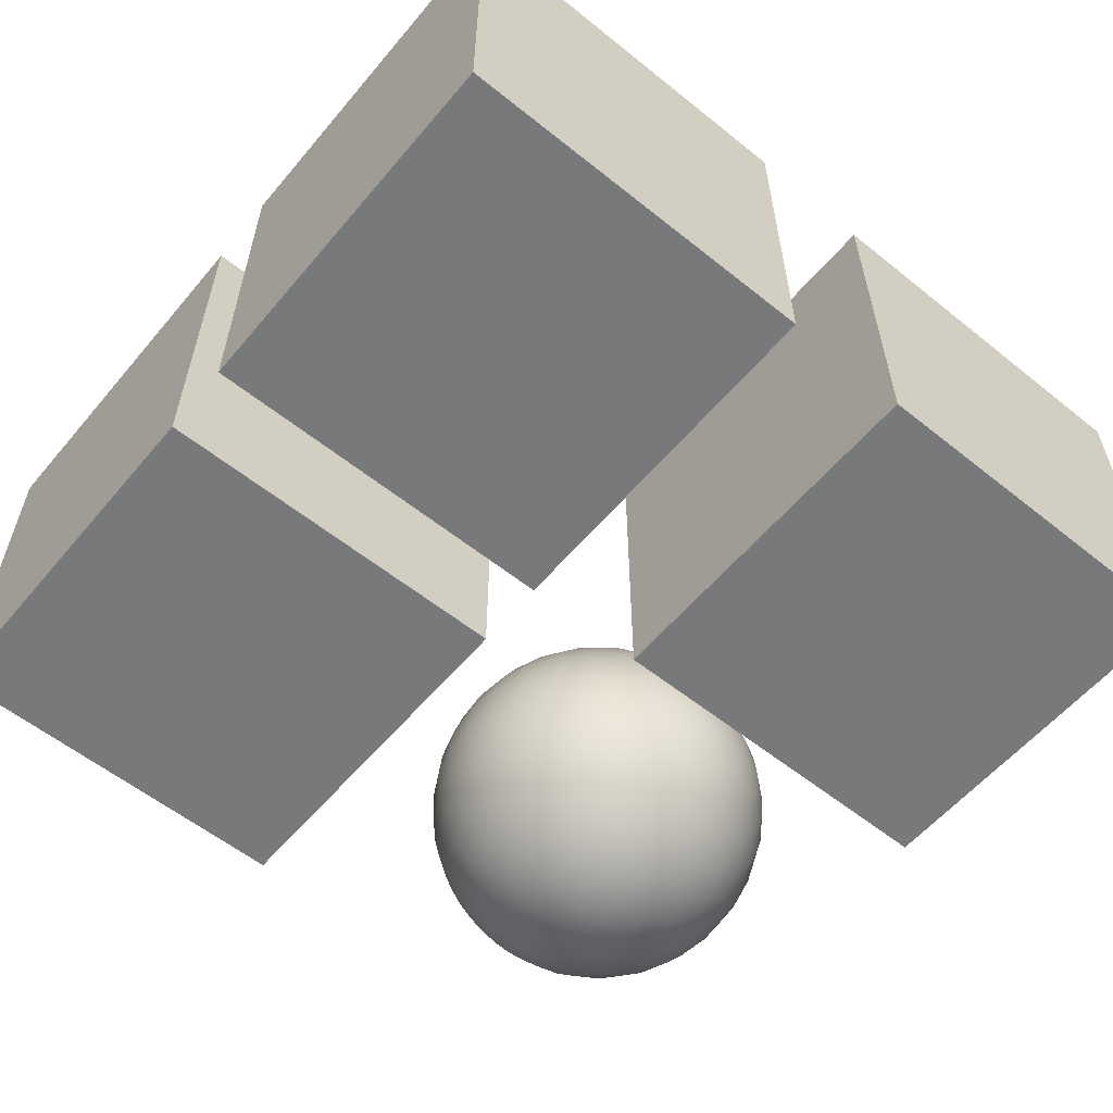
<metadata>
{"format":"obj","ext":"obj","renderer":"f3d","projection":"perspective","resolution":1024,"background":"white","views":[{"elev":-57.7,"azim":-39.7,"up":"+Z"}]}
</metadata>
<code>
o Cube.001
v 1 1 -1
v -1 1 -1
v -1 1 1
v 1 1 1
v 1 -1 1
v -1 -1 1
v -1 -1 -1
v 1 -1 -1
f 1 2 3 4
f 5 4 3 6
f 6 3 2 7
f 7 8 5 6
f 8 1 4 5
f 7 2 1 8
o Cube.002
v 3.685 1 -1
v 1.685 1 -1
v 1.685 1 1
v 3.685 1 1
v 3.685 -1 1
v 1.685 -1 1
v 1.685 -1 -1
v 3.685 -1 -1
f 9 10 11 12
f 13 12 11 14
f 14 11 10 15
f 15 16 13 14
f 16 9 12 13
f 15 10 9 16
o Cube.003
v 1 3.396 -1
v -1 3.396 -1
v -1 3.396 1
v 1 3.396 1
v 1 1.396 1
v -1 1.396 1
v -1 1.396 -1
v 1 1.396 -1
f 17 18 19 20
f 21 20 19 22
f 22 19 18 23
f 23 24 21 22
f 24 17 20 21
f 23 18 17 24
o Sphere
v 2.723 3.482 -0.1951
v 2.723 3.425 -0.3827
v 2.723 3.332 -0.5556
v 2.723 3.208 -0.7071
v 2.723 3.056 -0.8315
v 2.723 2.883 -0.9239
v 2.723 2.696 -0.9808
v 2.723 1.945 -0.8315
v 2.723 1.794 -0.7071
v 2.723 1.669 -0.5556
v 2.761 3.482 -0.1913
v 2.798 3.425 -0.3753
v 2.831 3.332 -0.5449
v 2.861 3.208 -0.6935
v 2.885 3.056 -0.8155
v 2.903 2.883 -0.9061
v 2.914 2.696 -0.9619
v 2.918 2.501 -0.9808
v 2.914 2.306 -0.9619
v 2.903 2.118 -0.9061
v 2.885 1.945 -0.8155
v 2.861 1.794 -0.6935
v 2.831 1.669 -0.5449
v 2.798 1.577 -0.3753
v 2.761 1.52 -0.1913
v 2.798 3.482 -0.1802
v 2.87 3.425 -0.3536
v 2.936 3.332 -0.5133
v 2.994 3.208 -0.6533
v 3.041 3.056 -0.7682
v 3.077 2.883 -0.8536
v 3.098 2.696 -0.9061
v 3.106 2.501 -0.9239
v 3.098 2.306 -0.9061
v 3.077 2.118 -0.8536
v 3.041 1.945 -0.7682
v 2.994 1.794 -0.6533
v 2.936 1.669 -0.5133
v 2.87 1.577 -0.3536
v 2.798 1.52 -0.1802
v 2.831 3.482 -0.1622
v 2.936 3.425 -0.3182
v 3.032 3.332 -0.4619
v 3.116 3.208 -0.5879
v 3.185 3.056 -0.6913
v 3.236 2.883 -0.7682
v 3.268 2.696 -0.8155
v 3.279 2.501 -0.8315
v 3.268 2.306 -0.8155
v 3.236 2.118 -0.7682
v 3.185 1.945 -0.6913
v 3.116 1.794 -0.5879
v 3.032 1.669 -0.4619
v 2.936 1.577 -0.3182
v 2.831 1.52 -0.1622
v 2.861 3.482 -0.1379
v 2.994 3.425 -0.2706
v 3.116 3.332 -0.3928
v 3.223 3.208 -0.5
v 3.311 3.056 -0.5879
v 3.376 2.883 -0.6533
v 3.417 2.696 -0.6935
v 3.43 2.501 -0.7071
v 3.417 2.306 -0.6935
v 3.376 2.118 -0.6533
v 3.311 1.945 -0.5879
v 3.223 1.794 -0.5
v 3.116 1.669 -0.3928
v 2.994 1.577 -0.2706
v 2.861 1.52 -0.1379
v 2.885 3.482 -0.1084
v 3.041 3.425 -0.2126
v 3.185 3.332 -0.3087
v 3.311 3.208 -0.3928
v 3.414 3.056 -0.4619
v 3.491 2.883 -0.5133
v 3.539 2.696 -0.5449
v 3.555 2.501 -0.5556
v 3.539 2.306 -0.5449
v 3.491 2.118 -0.5133
v 3.414 1.945 -0.4619
v 3.311 1.794 -0.3928
v 3.185 1.669 -0.3087
v 3.041 1.577 -0.2126
v 2.885 1.52 -0.1084
v 2.903 3.482 -0.07466
v 3.077 3.425 -0.1464
v 3.236 3.332 -0.2126
v 3.376 3.208 -0.2706
v 3.491 3.056 -0.3182
v 3.577 2.883 -0.3536
v 3.629 2.696 -0.3753
v 3.647 2.501 -0.3827
v 3.629 2.306 -0.3753
v 3.577 2.118 -0.3536
v 3.491 1.945 -0.3182
v 3.376 1.794 -0.2706
v 3.236 1.669 -0.2126
v 3.077 1.577 -0.1464
v 2.903 1.52 -0.07466
v 2.914 3.482 -0.03806
v 3.098 3.425 -0.07466
v 3.268 3.332 -0.1084
v 3.417 3.208 -0.1379
v 3.539 3.056 -0.1622
v 3.629 2.883 -0.1802
v 3.685 2.696 -0.1913
v 3.704 2.501 -0.1951
v 3.685 2.306 -0.1913
v 3.629 2.118 -0.1802
v 3.539 1.945 -0.1622
v 3.417 1.794 -0.1379
v 3.268 1.669 -0.1084
v 3.098 1.577 -0.07466
v 2.914 1.52 -0.03806
v 2.918 3.482 0
v 3.106 3.425 0
v 3.279 3.332 0
v 3.43 3.208 0
v 3.555 3.056 0
v 3.647 2.883 0
v 3.704 2.696 0
v 3.723 2.501 0
v 3.704 2.306 0
v 3.647 2.118 0
v 3.555 1.945 0
v 3.43 1.794 0
v 3.279 1.669 0
v 3.106 1.577 0
v 2.918 1.52 0
v 2.914 3.482 0.03806
v 3.098 3.425 0.07466
v 3.268 3.332 0.1084
v 3.417 3.208 0.1379
v 3.539 3.056 0.1622
v 3.629 2.883 0.1802
v 3.685 2.696 0.1913
v 3.704 2.501 0.1951
v 3.685 2.306 0.1913
v 3.629 2.118 0.1802
v 3.539 1.945 0.1622
v 3.417 1.794 0.1379
v 3.268 1.669 0.1084
v 3.098 1.577 0.07466
v 2.914 1.52 0.03806
v 2.903 3.482 0.07466
v 3.077 3.425 0.1464
v 3.236 3.332 0.2126
v 3.376 3.208 0.2706
v 3.491 3.056 0.3182
v 3.577 2.883 0.3536
v 3.629 2.696 0.3753
v 3.647 2.501 0.3827
v 3.629 2.306 0.3753
v 3.577 2.118 0.3536
v 3.491 1.945 0.3182
v 3.376 1.794 0.2706
v 3.236 1.669 0.2126
v 3.077 1.577 0.1464
v 2.903 1.52 0.07466
v 2.885 3.482 0.1084
v 3.041 3.425 0.2126
v 3.185 3.332 0.3087
v 3.311 3.208 0.3928
v 3.414 3.056 0.4619
v 3.491 2.883 0.5133
v 3.539 2.696 0.5449
v 3.555 2.501 0.5556
v 3.539 2.306 0.5449
v 3.491 2.118 0.5133
v 3.414 1.945 0.4619
v 3.311 1.794 0.3928
v 3.185 1.669 0.3087
v 3.041 1.577 0.2126
v 2.885 1.52 0.1084
v 2.861 3.482 0.1379
v 2.994 3.425 0.2706
v 3.116 3.332 0.3928
v 3.223 3.208 0.5
v 3.311 3.056 0.5879
v 3.376 2.883 0.6533
v 3.417 2.696 0.6935
v 3.43 2.501 0.7071
v 3.417 2.306 0.6935
v 3.376 2.118 0.6533
v 3.311 1.945 0.5879
v 3.223 1.794 0.5
v 3.116 1.669 0.3928
v 2.994 1.577 0.2706
v 2.861 1.52 0.1379
v 2.831 3.482 0.1622
v 2.936 3.425 0.3182
v 3.032 3.332 0.4619
v 3.116 3.208 0.5879
v 3.185 3.056 0.6913
v 3.236 2.883 0.7682
v 3.268 2.696 0.8155
v 3.279 2.501 0.8315
v 3.268 2.306 0.8155
v 3.236 2.118 0.7682
v 3.185 1.945 0.6913
v 3.116 1.794 0.5879
v 3.032 1.669 0.4619
v 2.936 1.577 0.3182
v 2.831 1.52 0.1622
v 2.798 3.482 0.1802
v 2.87 3.425 0.3536
v 2.936 3.332 0.5133
v 2.994 3.208 0.6533
v 3.041 3.056 0.7682
v 3.077 2.883 0.8536
v 3.098 2.696 0.9061
v 3.106 2.501 0.9239
v 3.098 2.306 0.9061
v 3.077 2.118 0.8536
v 3.041 1.945 0.7682
v 2.994 1.794 0.6533
v 2.936 1.669 0.5133
v 2.87 1.577 0.3536
v 2.798 1.52 0.1802
v 2.761 3.482 0.1913
v 2.798 3.425 0.3753
v 2.831 3.332 0.5449
v 2.861 3.208 0.6935
v 2.885 3.056 0.8155
v 2.903 2.883 0.9061
v 2.914 2.696 0.9619
v 2.918 2.501 0.9808
v 2.914 2.306 0.9619
v 2.903 2.118 0.9061
v 2.885 1.945 0.8155
v 2.861 1.794 0.6935
v 2.831 1.669 0.5449
v 2.798 1.577 0.3753
v 2.761 1.52 0.1913
v 2.723 3.482 0.1951
v 2.723 3.425 0.3827
v 2.723 3.332 0.5556
v 2.723 3.208 0.7071
v 2.723 3.056 0.8315
v 2.723 2.883 0.9239
v 2.723 2.696 0.9808
v 2.723 2.501 1
v 2.723 2.306 0.9808
v 2.723 2.118 0.9239
v 2.723 1.945 0.8315
v 2.723 1.794 0.7071
v 2.723 1.669 0.5556
v 2.723 1.577 0.3827
v 2.723 1.52 0.1951
v 2.685 3.482 0.1913
v 2.648 3.425 0.3753
v 2.615 3.332 0.5449
v 2.585 3.208 0.6935
v 2.561 3.056 0.8155
v 2.543 2.883 0.9061
v 2.532 2.696 0.9619
v 2.528 2.501 0.9808
v 2.532 2.306 0.9619
v 2.543 2.118 0.9061
v 2.561 1.945 0.8155
v 2.585 1.794 0.6935
v 2.615 1.669 0.5449
v 2.648 1.577 0.3753
v 2.685 1.52 0.1913
v 2.648 3.482 0.1802
v 2.577 3.425 0.3536
v 2.51 3.332 0.5133
v 2.452 3.208 0.6533
v 2.405 3.056 0.7682
v 2.37 2.883 0.8536
v 2.348 2.696 0.9061
v 2.34 2.501 0.9239
v 2.348 2.306 0.9061
v 2.37 2.118 0.8536
v 2.405 1.945 0.7682
v 2.452 1.794 0.6533
v 2.51 1.669 0.5133
v 2.577 1.577 0.3536
v 2.648 1.52 0.1802
v 2.615 3.482 0.1622
v 2.51 3.425 0.3182
v 2.414 3.332 0.4619
v 2.33 3.208 0.5879
v 2.261 3.056 0.6913
v 2.21 2.883 0.7682
v 2.178 2.696 0.8155
v 2.167 2.501 0.8315
v 2.178 2.306 0.8155
v 2.21 2.118 0.7682
v 2.261 1.945 0.6913
v 2.33 1.794 0.5879
v 2.414 1.669 0.4619
v 2.51 1.577 0.3182
v 2.615 1.52 0.1622
v 2.585 3.482 0.1379
v 2.452 3.425 0.2706
v 2.33 3.332 0.3928
v 2.223 3.208 0.5
v 2.135 3.056 0.5879
v 2.07 2.883 0.6533
v 2.03 2.696 0.6935
v 2.016 2.501 0.7071
v 2.03 2.306 0.6935
v 2.07 2.118 0.6533
v 2.135 1.945 0.5879
v 2.223 1.794 0.5
v 2.33 1.669 0.3928
v 2.452 1.577 0.2706
v 2.585 1.52 0.1379
v 2.561 3.482 0.1084
v 2.405 3.425 0.2126
v 2.261 3.332 0.3087
v 2.135 3.208 0.3928
v 2.032 3.056 0.4619
v 1.955 2.883 0.5133
v 1.908 2.696 0.5449
v 1.892 2.501 0.5556
v 1.908 2.306 0.5449
v 1.955 2.118 0.5133
v 2.032 1.945 0.4619
v 2.135 1.794 0.3928
v 2.261 1.669 0.3087
v 2.405 1.577 0.2126
v 2.561 1.52 0.1084
v 2.723 3.501 0
v 2.543 3.482 0.07466
v 2.37 3.425 0.1464
v 2.21 3.332 0.2126
v 2.07 3.208 0.2706
v 1.955 3.056 0.3182
v 1.87 2.883 0.3536
v 1.817 2.696 0.3753
v 1.799 2.501 0.3827
v 1.817 2.306 0.3753
v 1.87 2.118 0.3536
v 1.955 1.945 0.3182
v 2.07 1.794 0.2706
v 2.21 1.669 0.2126
v 2.37 1.577 0.1464
v 2.543 1.52 0.07466
v 2.532 3.482 0.03806
v 2.348 3.425 0.07466
v 2.178 3.332 0.1084
v 2.03 3.208 0.1379
v 1.908 3.056 0.1622
v 1.817 2.883 0.1802
v 1.761 2.696 0.1913
v 1.742 2.501 0.1951
v 1.761 2.306 0.1913
v 1.817 2.118 0.1802
v 1.908 1.945 0.1622
v 2.03 1.794 0.1379
v 2.178 1.669 0.1084
v 2.348 1.577 0.07466
v 2.532 1.52 0.03806
v 2.528 3.482 0
v 2.34 3.425 0
v 2.167 3.332 -0
v 2.016 3.208 0
v 1.892 3.056 0
v 1.799 2.883 0
v 1.742 2.696 -0
v 1.723 2.501 -0
v 1.742 2.306 -0
v 1.799 2.118 -0
v 1.892 1.945 0
v 2.016 1.794 0
v 2.167 1.669 -0
v 2.34 1.577 0
v 2.528 1.52 0
v 2.532 3.482 -0.03806
v 2.348 3.425 -0.07466
v 2.178 3.332 -0.1084
v 2.03 3.208 -0.1379
v 1.908 3.056 -0.1622
v 1.817 2.883 -0.1802
v 1.761 2.696 -0.1913
v 1.742 2.501 -0.1951
v 1.761 2.306 -0.1913
v 1.817 2.118 -0.1802
v 1.908 1.945 -0.1622
v 2.03 1.794 -0.1379
v 2.178 1.669 -0.1084
v 2.348 1.577 -0.07466
v 2.532 1.52 -0.03806
v 2.543 3.482 -0.07466
v 2.37 3.425 -0.1464
v 2.21 3.332 -0.2126
v 2.07 3.208 -0.2706
v 1.955 3.056 -0.3182
v 1.87 2.883 -0.3536
v 1.817 2.696 -0.3753
v 1.799 2.501 -0.3827
v 1.817 2.306 -0.3753
v 1.87 2.118 -0.3536
v 1.955 1.945 -0.3182
v 2.07 1.794 -0.2706
v 2.21 1.669 -0.2126
v 2.37 1.577 -0.1464
v 2.543 1.52 -0.07466
v 2.561 3.482 -0.1084
v 2.405 3.425 -0.2126
v 2.261 3.332 -0.3087
v 2.135 3.208 -0.3928
v 2.032 3.056 -0.4619
v 1.955 2.883 -0.5133
v 1.908 2.696 -0.5449
v 1.892 2.501 -0.5556
v 1.908 2.306 -0.5449
v 1.955 2.118 -0.5133
v 2.032 1.945 -0.4619
v 2.135 1.794 -0.3928
v 2.261 1.669 -0.3087
v 2.405 1.577 -0.2126
v 2.561 1.52 -0.1084
v 2.585 3.482 -0.1379
v 2.452 3.425 -0.2706
v 2.33 3.332 -0.3928
v 2.223 3.208 -0.5
v 2.135 3.056 -0.5879
v 2.07 2.883 -0.6533
v 2.03 2.696 -0.6935
v 2.016 2.501 -0.7071
v 2.03 2.306 -0.6935
v 2.07 2.118 -0.6533
v 2.135 1.945 -0.5879
v 2.223 1.794 -0.5
v 2.33 1.669 -0.3928
v 2.452 1.577 -0.2706
v 2.585 1.52 -0.1379
v 2.615 3.482 -0.1622
v 2.51 3.425 -0.3182
v 2.414 3.332 -0.4619
v 2.33 3.208 -0.5879
v 2.261 3.056 -0.6913
v 2.21 2.883 -0.7682
v 2.178 2.696 -0.8155
v 2.167 2.501 -0.8315
v 2.178 2.306 -0.8155
v 2.21 2.118 -0.7682
v 2.261 1.945 -0.6913
v 2.33 1.794 -0.5879
v 2.414 1.669 -0.4619
v 2.51 1.577 -0.3182
v 2.615 1.52 -0.1622
v 2.648 3.482 -0.1802
v 2.577 3.425 -0.3536
v 2.51 3.332 -0.5133
v 2.452 3.208 -0.6533
v 2.405 3.056 -0.7682
v 2.37 2.883 -0.8536
v 2.348 2.696 -0.9061
v 2.34 2.501 -0.9239
v 2.348 2.306 -0.9061
v 2.37 2.118 -0.8536
v 2.405 1.945 -0.7682
v 2.452 1.794 -0.6533
v 2.51 1.669 -0.5133
v 2.577 1.577 -0.3536
v 2.648 1.52 -0.1802
v 2.685 3.482 -0.1913
v 2.648 3.425 -0.3753
v 2.615 3.332 -0.5449
v 2.585 3.208 -0.6935
v 2.561 3.056 -0.8155
v 2.543 2.883 -0.9061
v 2.532 2.696 -0.9619
v 2.528 2.501 -0.9808
v 2.532 2.306 -0.9619
v 2.543 2.118 -0.9061
v 2.561 1.945 -0.8155
v 2.585 1.794 -0.6935
v 2.615 1.669 -0.5449
v 2.648 1.577 -0.3753
v 2.685 1.52 -0.1913
v 2.723 2.501 -1
v 2.723 2.306 -0.9808
v 2.723 2.118 -0.9239
v 2.723 1.577 -0.3827
v 2.723 1.52 -0.1951
v 2.723 1.501 0
f 25 350 35
f 506 505 49
f 502 501 42 43
f 26 25 35 36
f 503 502 43 44
f 27 26 36 37
f 32 503 44 45
f 28 27 37 38
f 33 32 45 46
f 29 28 38 39
f 34 33 46 47
f 30 29 39 40
f 504 34 47 48
f 31 30 40 41
f 505 504 48 49
f 501 31 41 42
f 41 40 55 56
f 49 48 63 64
f 42 41 56 57
f 35 350 50
f 506 49 64
f 43 42 57 58
f 36 35 50 51
f 44 43 58 59
f 37 36 51 52
f 45 44 59 60
f 38 37 52 53
f 46 45 60 61
f 39 38 53 54
f 47 46 61 62
f 40 39 54 55
f 48 47 62 63
f 60 59 74 75
f 53 52 67 68
f 61 60 75 76
f 54 53 68 69
f 62 61 76 77
f 55 54 69 70
f 63 62 77 78
f 56 55 70 71
f 64 63 78 79
f 57 56 71 72
f 50 350 65
f 506 64 79
f 58 57 72 73
f 51 50 65 66
f 59 58 73 74
f 52 51 66 67
f 79 78 93 94
f 72 71 86 87
f 65 350 80
f 506 79 94
f 73 72 87 88
f 66 65 80 81
f 74 73 88 89
f 67 66 81 82
f 75 74 89 90
f 68 67 82 83
f 76 75 90 91
f 69 68 83 84
f 77 76 91 92
f 70 69 84 85
f 78 77 92 93
f 71 70 85 86
f 91 90 105 106
f 84 83 98 99
f 92 91 106 107
f 85 84 99 100
f 93 92 107 108
f 86 85 100 101
f 94 93 108 109
f 87 86 101 102
f 80 350 95
f 506 94 109
f 88 87 102 103
f 81 80 95 96
f 89 88 103 104
f 82 81 96 97
f 90 89 104 105
f 83 82 97 98
f 95 350 110
f 506 109 124
f 103 102 117 118
f 96 95 110 111
f 104 103 118 119
f 97 96 111 112
f 105 104 119 120
f 98 97 112 113
f 106 105 120 121
f 99 98 113 114
f 107 106 121 122
f 100 99 114 115
f 108 107 122 123
f 101 100 115 116
f 109 108 123 124
f 102 101 116 117
f 114 113 128 129
f 122 121 136 137
f 115 114 129 130
f 123 122 137 138
f 116 115 130 131
f 124 123 138 139
f 117 116 131 132
f 110 350 125
f 506 124 139
f 118 117 132 133
f 111 110 125 126
f 119 118 133 134
f 112 111 126 127
f 120 119 134 135
f 113 112 127 128
f 121 120 135 136
f 133 132 147 148
f 126 125 140 141
f 134 133 148 149
f 127 126 141 142
f 135 134 149 150
f 128 127 142 143
f 136 135 150 151
f 129 128 143 144
f 137 136 151 152
f 130 129 144 145
f 138 137 152 153
f 131 130 145 146
f 139 138 153 154
f 132 131 146 147
f 125 350 140
f 506 139 154
f 152 151 166 167
f 145 144 159 160
f 153 152 167 168
f 146 145 160 161
f 154 153 168 169
f 147 146 161 162
f 140 350 155
f 506 154 169
f 148 147 162 163
f 141 140 155 156
f 149 148 163 164
f 142 141 156 157
f 150 149 164 165
f 143 142 157 158
f 151 150 165 166
f 144 143 158 159
f 156 155 170 171
f 164 163 178 179
f 157 156 171 172
f 165 164 179 180
f 158 157 172 173
f 166 165 180 181
f 159 158 173 174
f 167 166 181 182
f 160 159 174 175
f 168 167 182 183
f 161 160 175 176
f 169 168 183 184
f 162 161 176 177
f 155 350 170
f 506 169 184
f 163 162 177 178
f 175 174 189 190
f 183 182 197 198
f 176 175 190 191
f 184 183 198 199
f 177 176 191 192
f 170 350 185
f 506 184 199
f 178 177 192 193
f 171 170 185 186
f 179 178 193 194
f 172 171 186 187
f 180 179 194 195
f 173 172 187 188
f 181 180 195 196
f 174 173 188 189
f 182 181 196 197
f 194 193 208 209
f 187 186 201 202
f 195 194 209 210
f 188 187 202 203
f 196 195 210 211
f 189 188 203 204
f 197 196 211 212
f 190 189 204 205
f 198 197 212 213
f 191 190 205 206
f 199 198 213 214
f 192 191 206 207
f 185 350 200
f 506 199 214
f 193 192 207 208
f 186 185 200 201
f 213 212 227 228
f 206 205 220 221
f 214 213 228 229
f 207 206 221 222
f 200 350 215
f 506 214 229
f 208 207 222 223
f 201 200 215 216
f 209 208 223 224
f 202 201 216 217
f 210 209 224 225
f 203 202 217 218
f 211 210 225 226
f 204 203 218 219
f 212 211 226 227
f 205 204 219 220
f 225 224 239 240
f 218 217 232 233
f 226 225 240 241
f 219 218 233 234
f 227 226 241 242
f 220 219 234 235
f 228 227 242 243
f 221 220 235 236
f 229 228 243 244
f 222 221 236 237
f 215 350 230
f 506 229 244
f 223 222 237 238
f 216 215 230 231
f 224 223 238 239
f 217 216 231 232
f 244 243 258 259
f 237 236 251 252
f 230 350 245
f 506 244 259
f 238 237 252 253
f 231 230 245 246
f 239 238 253 254
f 232 231 246 247
f 240 239 254 255
f 233 232 247 248
f 241 240 255 256
f 234 233 248 249
f 242 241 256 257
f 235 234 249 250
f 243 242 257 258
f 236 235 250 251
f 248 247 262 263
f 256 255 270 271
f 249 248 263 264
f 257 256 271 272
f 250 249 264 265
f 258 257 272 273
f 251 250 265 266
f 259 258 273 274
f 252 251 266 267
f 245 350 260
f 506 259 274
f 253 252 267 268
f 246 245 260 261
f 254 253 268 269
f 247 246 261 262
f 255 254 269 270
f 267 266 281 282
f 260 350 275
f 506 274 289
f 268 267 282 283
f 261 260 275 276
f 269 268 283 284
f 262 261 276 277
f 270 269 284 285
f 263 262 277 278
f 271 270 285 286
f 264 263 278 279
f 272 271 286 287
f 265 264 279 280
f 273 272 287 288
f 266 265 280 281
f 274 273 288 289
f 286 285 300 301
f 279 278 293 294
f 287 286 301 302
f 280 279 294 295
f 288 287 302 303
f 281 280 295 296
f 289 288 303 304
f 282 281 296 297
f 275 350 290
f 506 289 304
f 283 282 297 298
f 276 275 290 291
f 284 283 298 299
f 277 276 291 292
f 285 284 299 300
f 278 277 292 293
f 290 350 305
f 506 304 319
f 298 297 312 313
f 291 290 305 306
f 299 298 313 314
f 292 291 306 307
f 300 299 314 315
f 293 292 307 308
f 301 300 315 316
f 294 293 308 309
f 302 301 316 317
f 295 294 309 310
f 303 302 317 318
f 296 295 310 311
f 304 303 318 319
f 297 296 311 312
f 309 308 323 324
f 317 316 331 332
f 310 309 324 325
f 318 317 332 333
f 311 310 325 326
f 319 318 333 334
f 312 311 326 327
f 305 350 320
f 506 319 334
f 313 312 327 328
f 306 305 320 321
f 314 313 328 329
f 307 306 321 322
f 315 314 329 330
f 308 307 322 323
f 316 315 330 331
f 328 327 342 343
f 321 320 335 336
f 329 328 343 344
f 322 321 336 337
f 330 329 344 345
f 323 322 337 338
f 331 330 345 346
f 324 323 338 339
f 332 331 346 347
f 325 324 339 340
f 333 332 347 348
f 326 325 340 341
f 334 333 348 349
f 327 326 341 342
f 320 350 335
f 506 334 349
f 347 346 362 363
f 340 339 355 356
f 348 347 363 364
f 341 340 356 357
f 349 348 364 365
f 342 341 357 358
f 335 350 351
f 506 349 365
f 343 342 358 359
f 336 335 351 352
f 344 343 359 360
f 337 336 352 353
f 345 344 360 361
f 338 337 353 354
f 346 345 361 362
f 339 338 354 355
f 360 359 374 375
f 353 352 367 368
f 361 360 375 376
f 354 353 368 369
f 362 361 376 377
f 355 354 369 370
f 363 362 377 378
f 356 355 370 371
f 364 363 378 379
f 357 356 371 372
f 365 364 379 380
f 358 357 372 373
f 351 350 366
f 506 365 380
f 359 358 373 374
f 352 351 366 367
f 379 378 393 394
f 372 371 386 387
f 380 379 394 395
f 373 372 387 388
f 366 350 381
f 506 380 395
f 374 373 388 389
f 367 366 381 382
f 375 374 389 390
f 368 367 382 383
f 376 375 390 391
f 369 368 383 384
f 377 376 391 392
f 370 369 384 385
f 378 377 392 393
f 371 370 385 386
f 383 382 397 398
f 391 390 405 406
f 384 383 398 399
f 392 391 406 407
f 385 384 399 400
f 393 392 407 408
f 386 385 400 401
f 394 393 408 409
f 387 386 401 402
f 395 394 409 410
f 388 387 402 403
f 381 350 396
f 506 395 410
f 389 388 403 404
f 382 381 396 397
f 390 389 404 405
f 402 401 416 417
f 410 409 424 425
f 403 402 417 418
f 396 350 411
f 506 410 425
f 404 403 418 419
f 397 396 411 412
f 405 404 419 420
f 398 397 412 413
f 406 405 420 421
f 399 398 413 414
f 407 406 421 422
f 400 399 414 415
f 408 407 422 423
f 401 400 415 416
f 409 408 423 424
f 421 420 435 436
f 414 413 428 429
f 422 421 436 437
f 415 414 429 430
f 423 422 437 438
f 416 415 430 431
f 424 423 438 439
f 417 416 431 432
f 425 424 439 440
f 418 417 432 433
f 411 350 426
f 506 425 440
f 419 418 433 434
f 412 411 426 427
f 420 419 434 435
f 413 412 427 428
f 440 439 454 455
f 433 432 447 448
f 426 350 441
f 506 440 455
f 434 433 448 449
f 427 426 441 442
f 435 434 449 450
f 428 427 442 443
f 436 435 450 451
f 429 428 443 444
f 437 436 451 452
f 430 429 444 445
f 438 437 452 453
f 431 430 445 446
f 439 438 453 454
f 432 431 446 447
f 444 443 458 459
f 452 451 466 467
f 445 444 459 460
f 453 452 467 468
f 446 445 460 461
f 454 453 468 469
f 447 446 461 462
f 455 454 469 470
f 448 447 462 463
f 441 350 456
f 506 455 470
f 449 448 463 464
f 442 441 456 457
f 450 449 464 465
f 443 442 457 458
f 451 450 465 466
f 463 462 477 478
f 456 350 471
f 506 470 485
f 464 463 478 479
f 457 456 471 472
f 465 464 479 480
f 458 457 472 473
f 466 465 480 481
f 459 458 473 474
f 467 466 481 482
f 460 459 474 475
f 468 467 482 483
f 461 460 475 476
f 469 468 483 484
f 462 461 476 477
f 470 469 484 485
f 482 481 496 497
f 475 474 489 490
f 483 482 497 498
f 476 475 490 491
f 484 483 498 499
f 477 476 491 492
f 485 484 499 500
f 478 477 492 493
f 471 350 486
f 506 485 500
f 479 478 493 494
f 472 471 486 487
f 480 479 494 495
f 473 472 487 488
f 481 480 495 496
f 474 473 488 489
f 506 500 505
f 494 493 501 502
f 487 486 25 26
f 495 494 502 503
f 488 487 26 27
f 496 495 503 32
f 489 488 27 28
f 497 496 32 33
f 490 489 28 29
f 498 497 33 34
f 491 490 29 30
f 499 498 34 504
f 492 491 30 31
f 500 499 504 505
f 493 492 31 501
f 486 350 25

</code>
